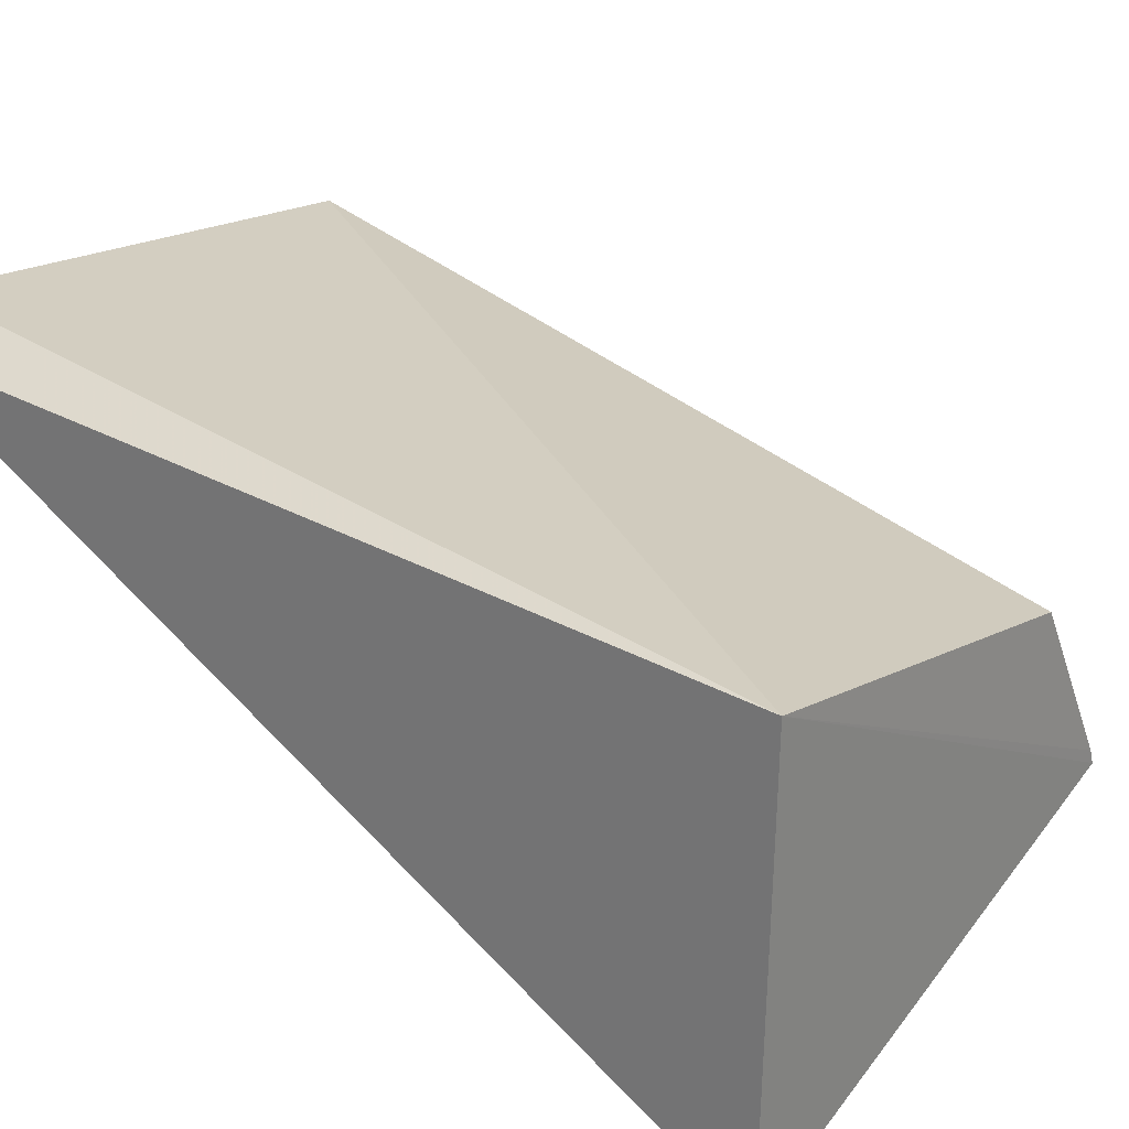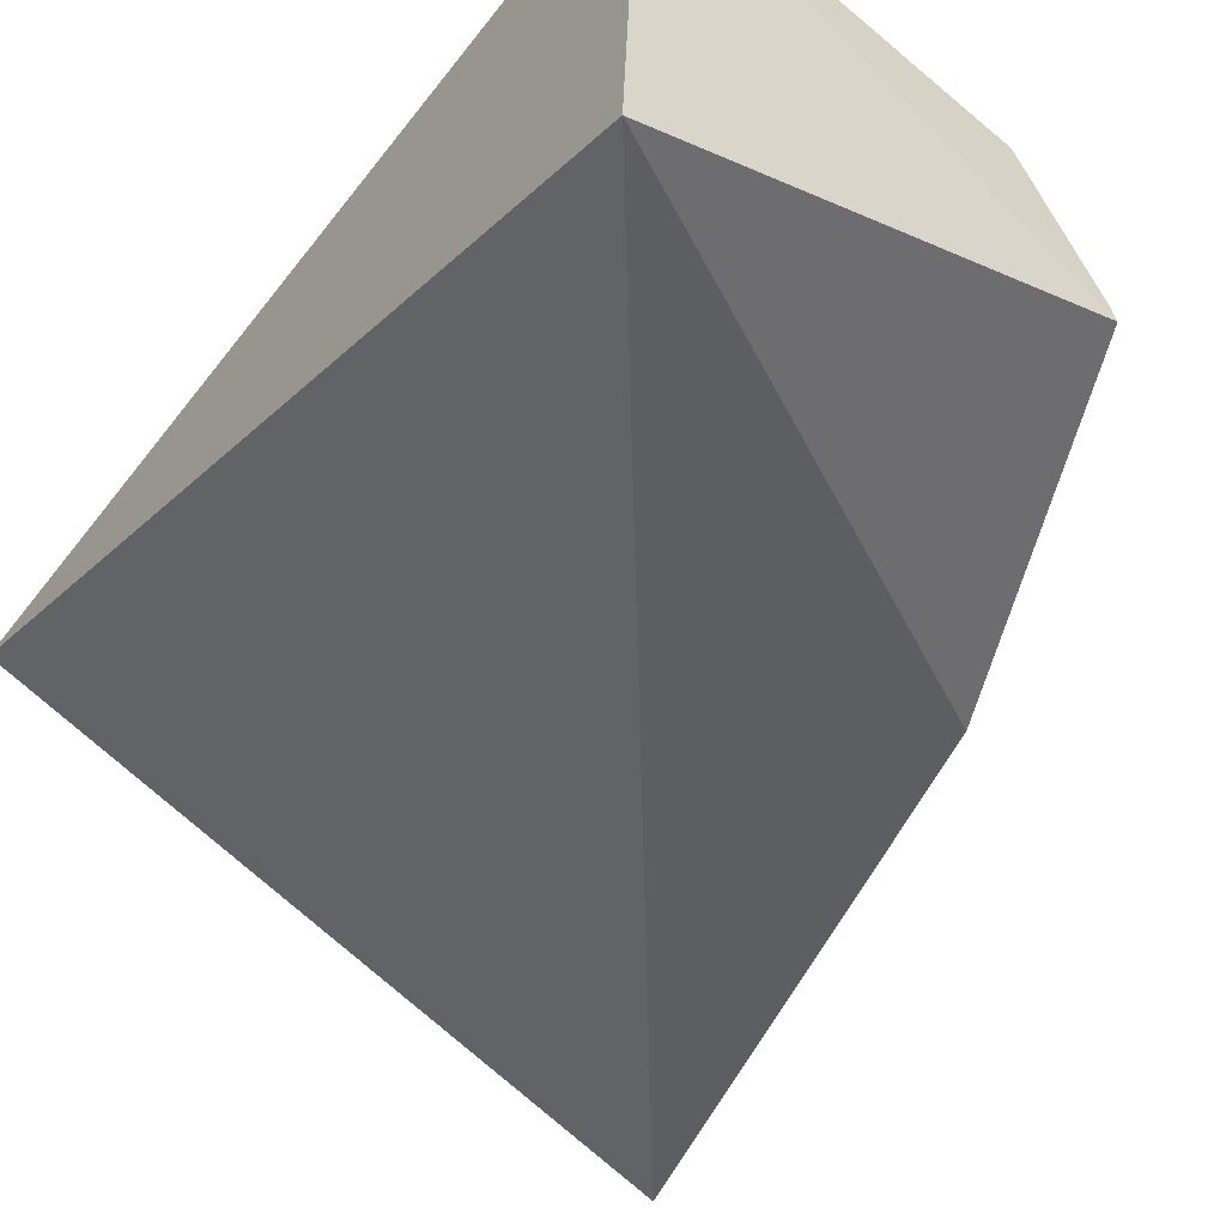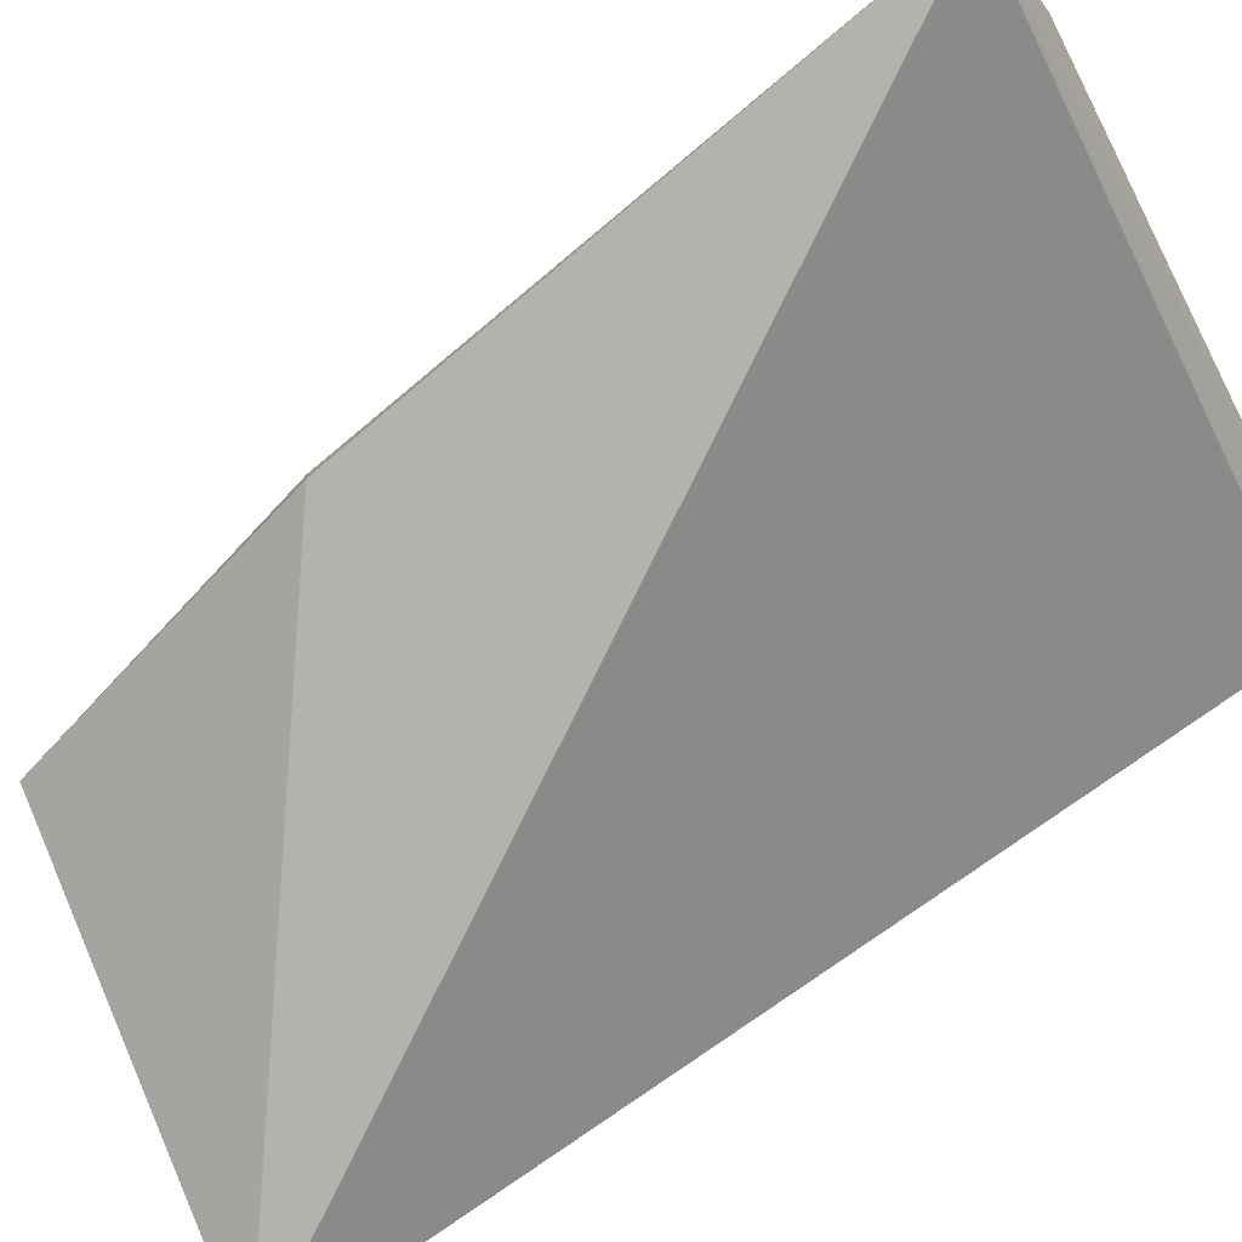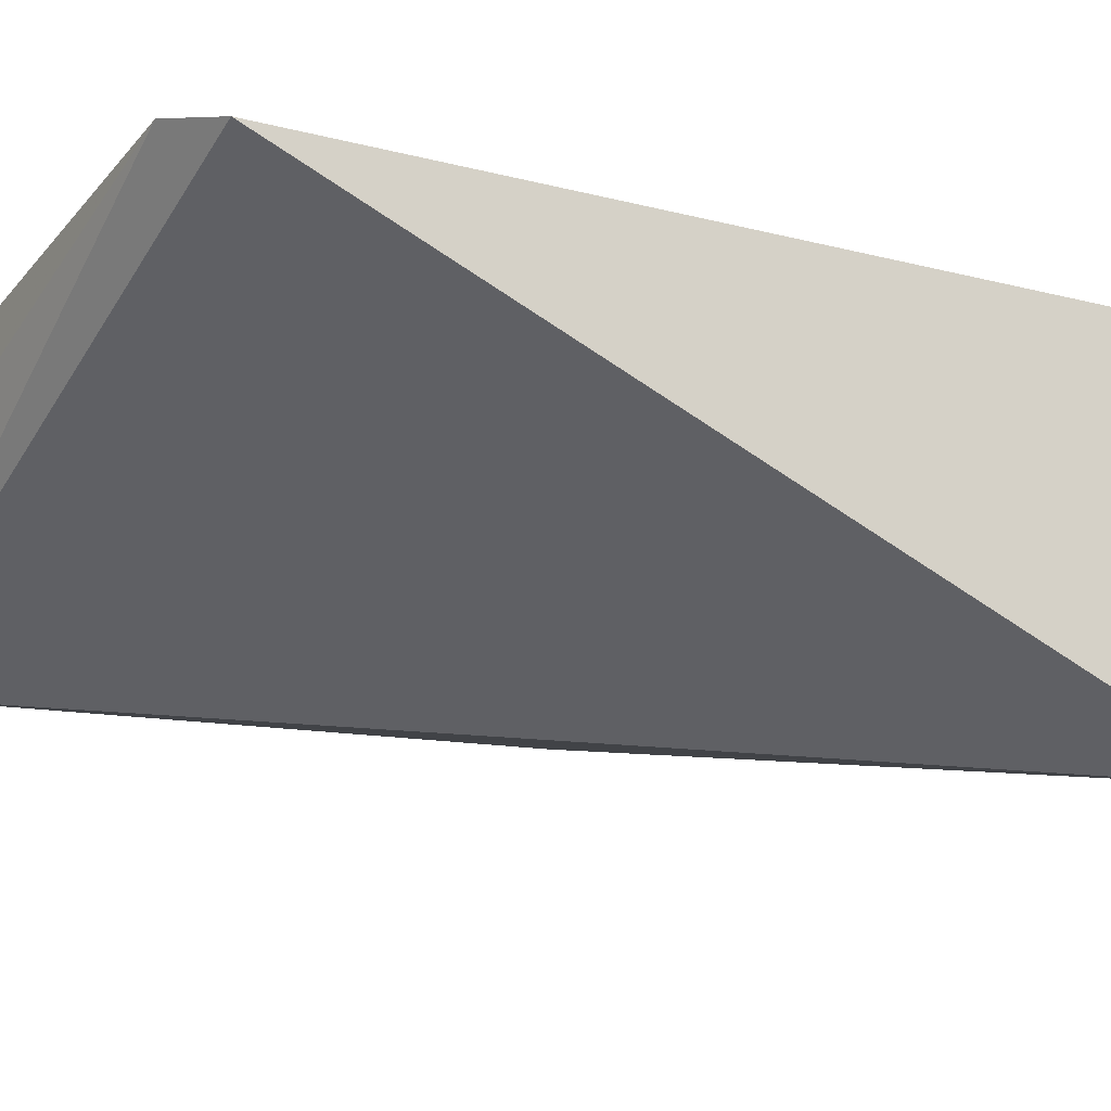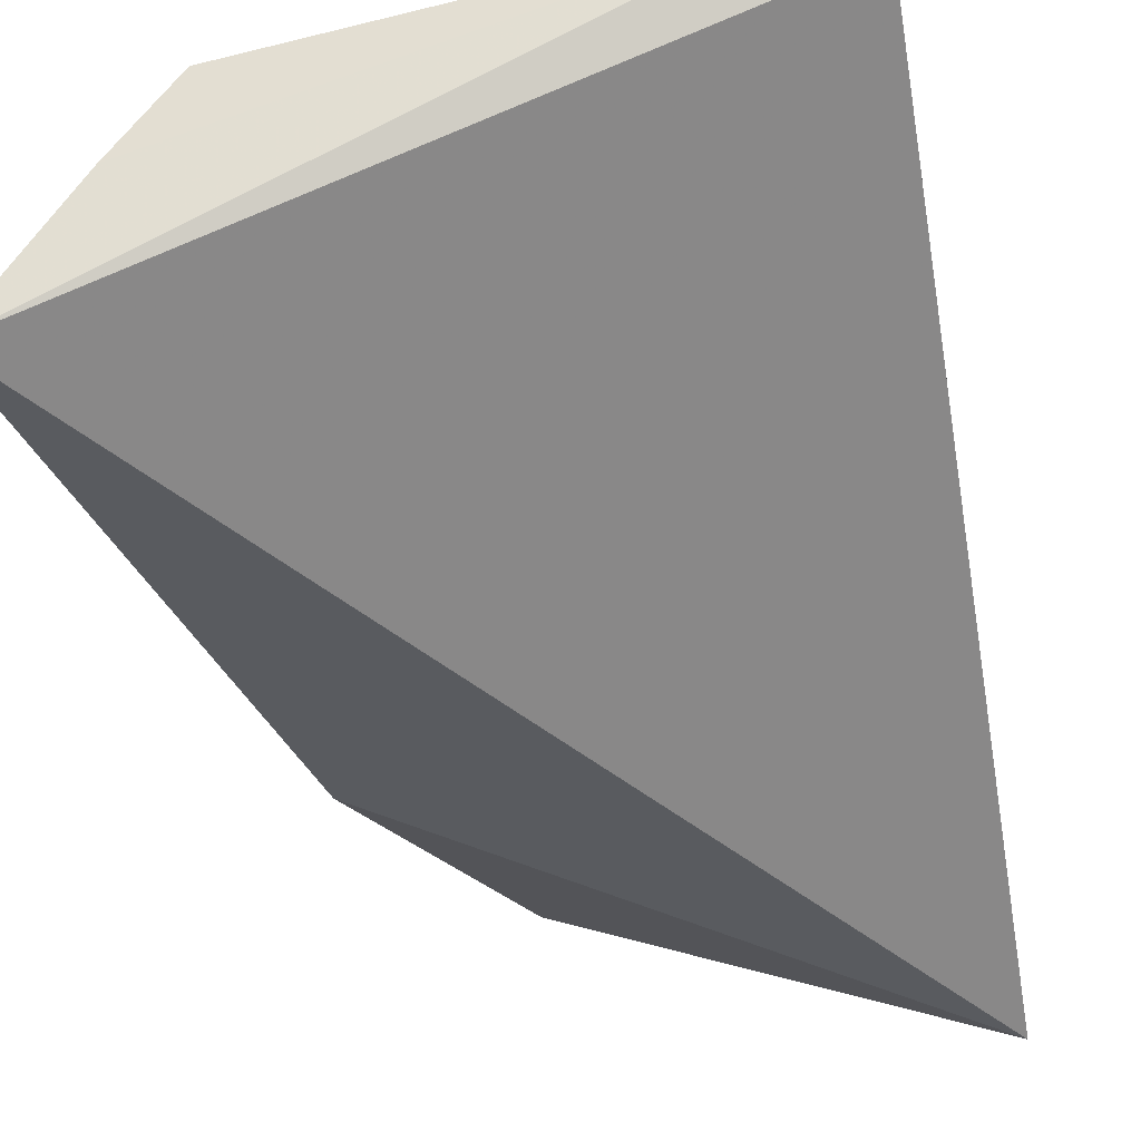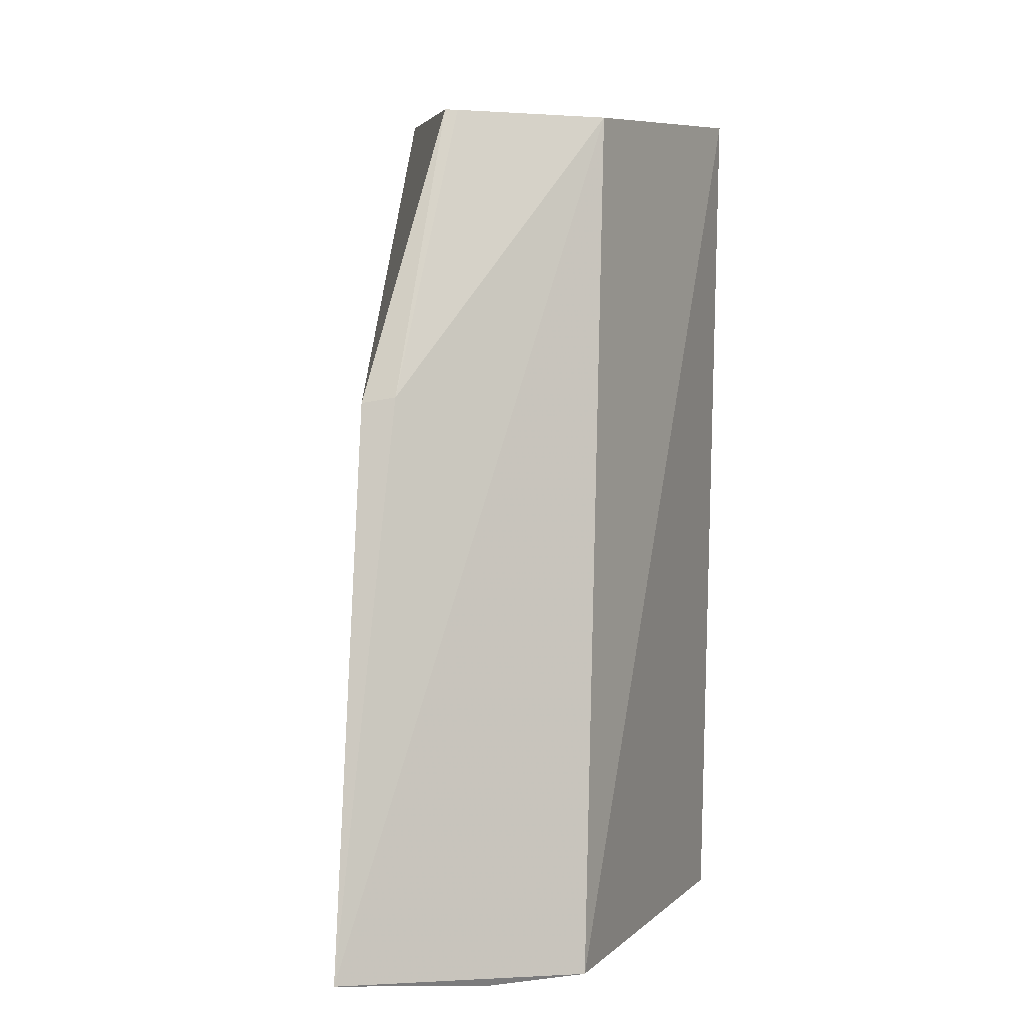
<metadata>
{"format":"obj","ext":"obj","renderer":"f3d","projection":"perspective","resolution":1024,"background":"white","views":[{"elev":30.6,"azim":135.1,"up":"+Z"},{"elev":-48.2,"azim":147.8,"up":"+Z"},{"elev":-72.7,"azim":-59.9,"up":"+Z"},{"elev":-16.1,"azim":60.7,"up":"+Z"},{"elev":-38.4,"azim":12.8,"up":"+Z"},{"elev":2.0,"azim":-76.7,"up":"+Y"}]}
</metadata>
<code>
v 0.01134 0.09802 0.03462
v 0.02048 0.1025 0.03222
v 0.01155 0.2345 0.03756
v -0.03691 0.2297 0.02564
v -0.07695 0.09836 -0.00674
v -0.05316 0.09626 0.02594
v 0.01525 0.237 -0.0205
v -0.06183 0.09583 0.01292
v -0.04676 0.2303 0.00212
v -0.06151 0.184 -0.007137
v -0.04624 0.2303 0.00401
v -0.06099 0.1848 -0.001918
f 1 2 3
f 5 2 1
f 6 1 3
f 6 3 4
f 6 4 5
f 7 3 2
f 7 2 5
f 8 6 5
f 8 5 1
f 8 1 6
f 9 3 7
f 10 9 7
f 10 7 5
f 11 4 3
f 11 3 9
f 12 10 5
f 12 5 4
f 12 4 11
f 12 11 9
f 12 9 10

</code>
